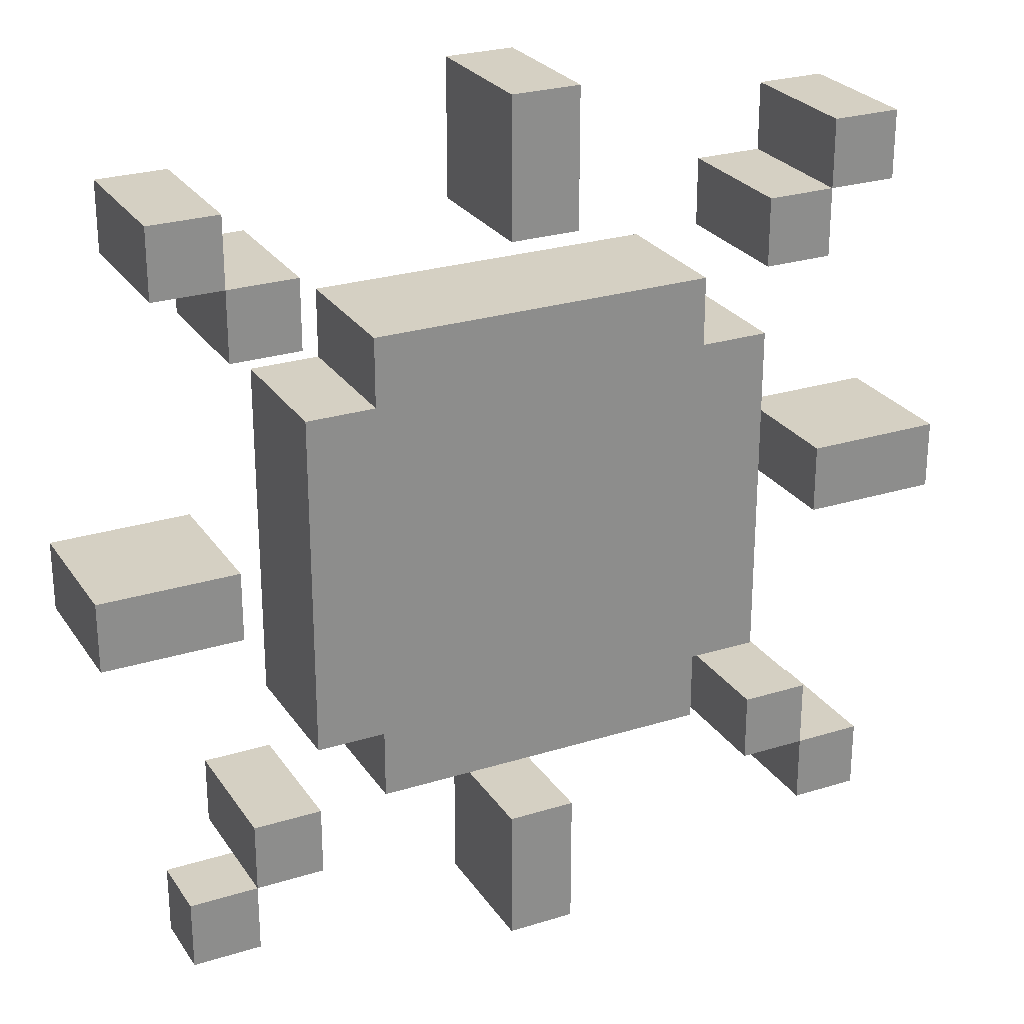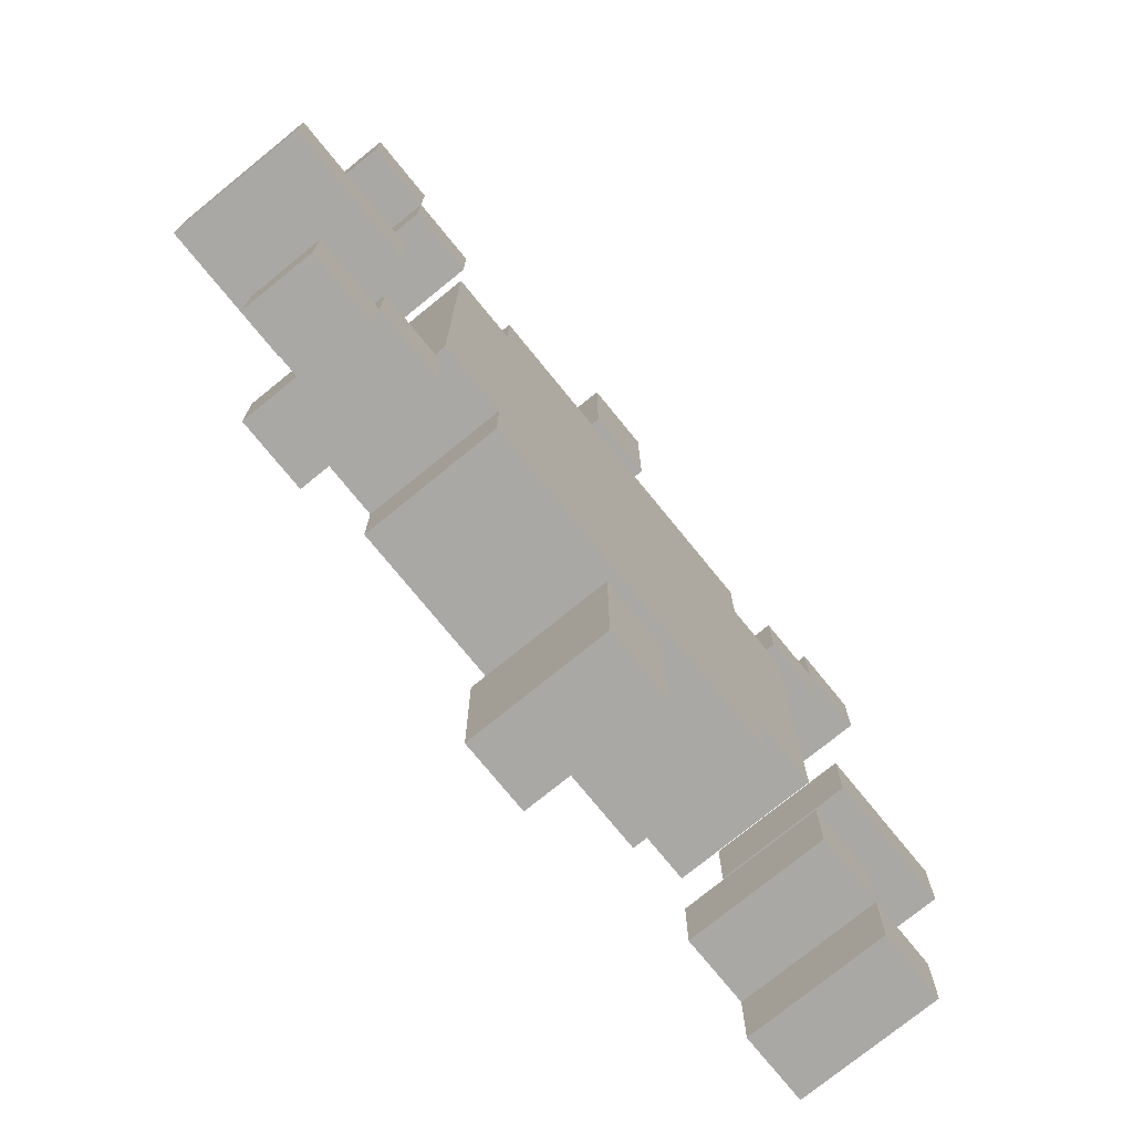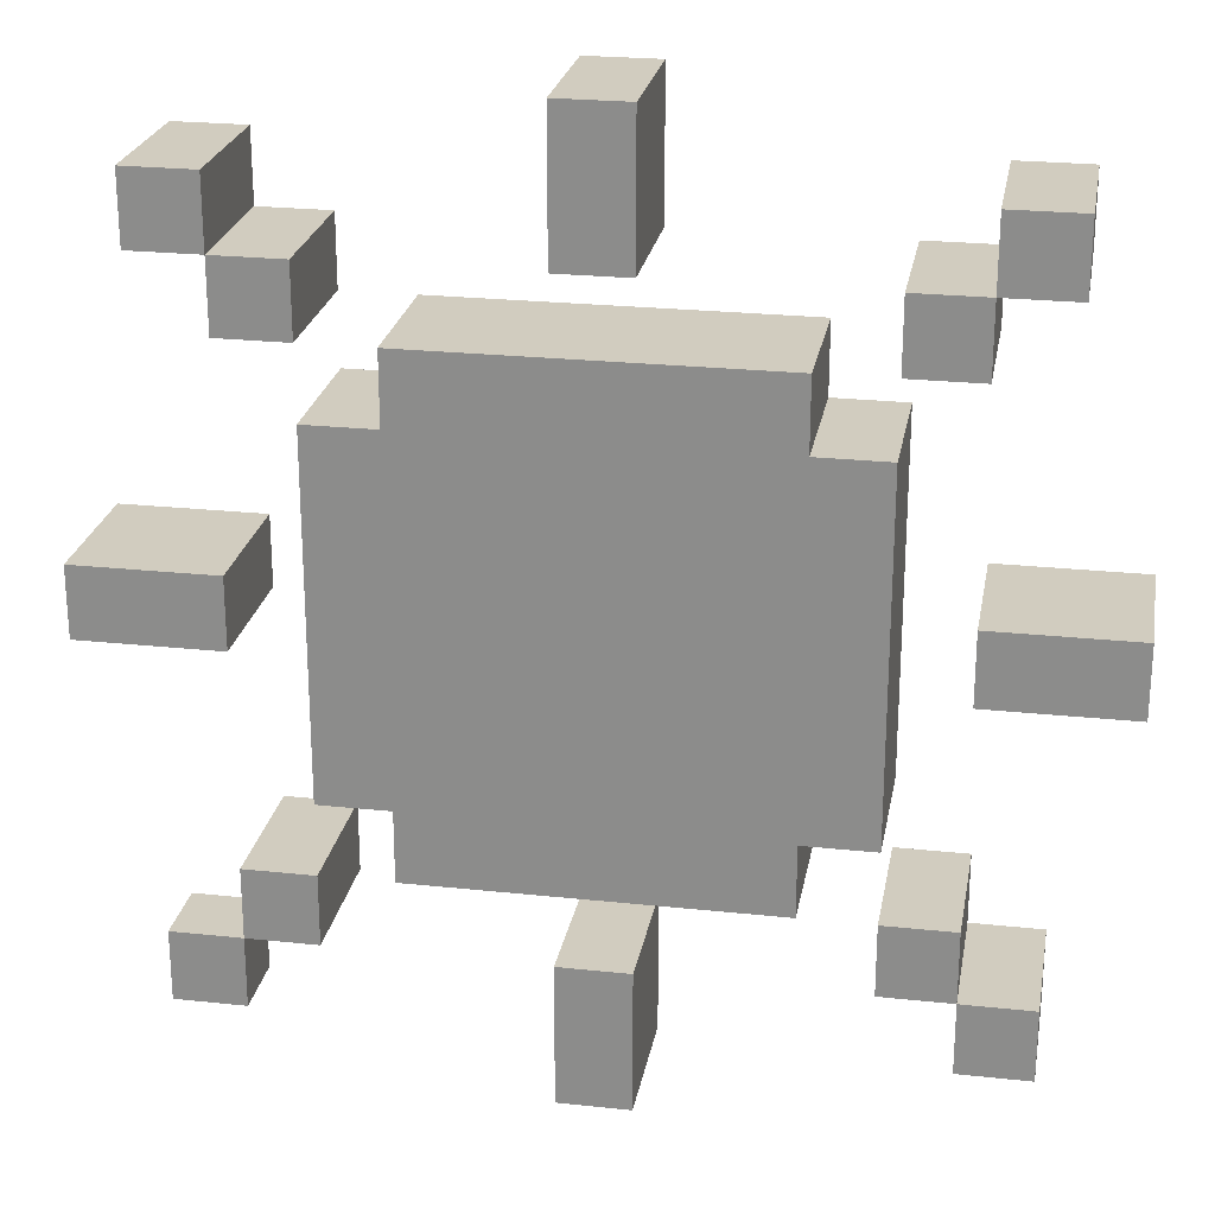
<metadata>
{"format":"obj","ext":"obj","renderer":"f3d","projection":"perspective","resolution":1024,"background":"white","views":[{"elev":26.0,"azim":-26.3,"up":"+Z"},{"elev":-75.2,"azim":-50.9,"up":"+Z"},{"elev":24.0,"azim":10.1,"up":"+Z"}]}
</metadata>
<code>
v -6.5 0 0.5
v -6.5 0 -0.5
v -6.5 1 0.5
v -6.5 1 -0.5
v -6.5 2 0.5
v -6.5 2 -0.5
v -5.5 0 5.5
v -5.5 0 4.5
v -5.5 0 -4.5
v -5.5 0 -5.5
v -5.5 1 5.5
v -5.5 1 4.5
v -5.5 1 -4.5
v -5.5 1 -5.5
v -5.5 2 5.5
v -5.5 2 4.5
v -4.5 0 4.5
v -4.5 0 3.5
v -4.5 0 -3.5
v -4.5 0 -4.5
v -4.5 1 4.5
v -4.5 1 3.5
v -4.5 1 -3.5
v -4.5 1 -4.5
v -4.5 2 4.5
v -4.5 2 3.5
v -4.5 2 -3.5
v -4.5 2 -4.5
v -3.5 0 2.5
v -3.5 0 1.5
v -3.5 0 -2.5
v -3.5 1 2.5
v -3.5 1 1.5
v -3.5 2 2.5
v -3.5 2 1.5
v -3.5 2 -2.5
v -2.5 0 3.5
v -2.5 0 2.5
v -2.5 0 -2.5
v -2.5 0 -3.5
v -2.5 1 3.5
v -2.5 1 2.5
v -2.5 2 3.5
v -2.5 2 2.5
v -2.5 2 -2.5
v -2.5 2 -3.5
v -0.5 0 6.5
v -0.5 0 5.5
v -0.5 0 4.5
v -0.5 0 -4.5
v -0.5 0 -5.5
v -0.5 0 -6.5
v -0.5 1 6.5
v -0.5 1 5.5
v -0.5 1 4.5
v -0.5 1 -4.5
v -0.5 1 -5.5
v -0.5 1 -6.5
v -0.5 2 6.5
v -0.5 2 5.5
v -0.5 2 4.5
v -0.5 2 -4.5
v -0.5 2 -5.5
v -0.5 2 -6.5
v 3.5 0 4.5
v 3.5 0 3.5
v 3.5 0 -3.5
v 3.5 0 -4.5
v 3.5 1 4.5
v 3.5 1 3.5
v 3.5 1 -3.5
v 3.5 1 -4.5
v 3.5 2 4.5
v 3.5 2 3.5
v 3.5 2 -3.5
v 3.5 2 -4.5
v 4.5 0 5.5
v 4.5 0 4.5
v 4.5 0 0.5
v 4.5 0 -0.5
v 4.5 0 -4.5
v 4.5 0 -5.5
v 4.5 1 5.5
v 4.5 1 4.5
v 4.5 1 0.5
v 4.5 1 -0.5
v 4.5 1 -4.5
v 4.5 1 -5.5
v 4.5 2 5.5
v 4.5 2 4.5
v 4.5 2 0.5
v 4.5 2 -0.5
v 4.5 2 -4.5
v 4.5 2 -5.5
v -4.5 0 5.5
v -4.5 0 4.5
v -4.5 0 0.5
v -4.5 0 -0.5
v -4.5 0 -4.5
v -4.5 0 -5.5
v -4.5 1 5.5
v -4.5 1 4.5
v -4.5 1 0.5
v -4.5 1 -0.5
v -4.5 1 -4.5
v -4.5 1 -5.5
v -4.5 2 5.5
v -4.5 2 4.5
v -4.5 2 0.5
v -4.5 2 -0.5
v -3.5 0 4.5
v -3.5 0 3.5
v -3.5 0 -3.5
v -3.5 0 -4.5
v -3.5 1 4.5
v -3.5 1 3.5
v -3.5 1 -3.5
v -3.5 1 -4.5
v -3.5 2 4.5
v -3.5 2 3.5
v -3.5 2 -3.5
v -3.5 2 -4.5
v 0.5 0 6.5
v 0.5 0 5.5
v 0.5 0 4.5
v 0.5 0 -4.5
v 0.5 0 -5.5
v 0.5 0 -6.5
v 0.5 1 6.5
v 0.5 1 5.5
v 0.5 1 4.5
v 0.5 1 -4.5
v 0.5 1 -5.5
v 0.5 1 -6.5
v 0.5 2 6.5
v 0.5 2 5.5
v 0.5 2 4.5
v 0.5 2 -4.5
v 0.5 2 -5.5
v 0.5 2 -6.5
v 2.5 0 3.5
v 2.5 0 2.5
v 2.5 0 -2.5
v 2.5 0 -3.5
v 2.5 1 3.5
v 2.5 1 2.5
v 2.5 1 -2.5
v 2.5 1 -3.5
v 2.5 2 3.5
v 2.5 2 2.5
v 2.5 2 -2.5
v 2.5 2 -3.5
v 3.5 0 2.5
v 3.5 0 -1.5
v 3.5 0 -2.5
v 3.5 1 2.5
v 3.5 1 -1.5
v 3.5 1 -2.5
v 3.5 2 2.5
v 3.5 2 -1.5
v 3.5 2 -2.5
v 4.5 0 4.5
v 4.5 0 3.5
v 4.5 0 -3.5
v 4.5 0 -4.5
v 4.5 1 4.5
v 4.5 1 3.5
v 4.5 1 -3.5
v 4.5 1 -4.5
v 4.5 2 4.5
v 4.5 2 3.5
v 4.5 2 -3.5
v 4.5 2 -4.5
v 5.5 0 5.5
v 5.5 0 4.5
v 5.5 0 -4.5
v 5.5 0 -5.5
v 5.5 1 5.5
v 5.5 1 4.5
v 5.5 1 -4.5
v 5.5 1 -5.5
v 5.5 2 5.5
v 5.5 2 4.5
v 5.5 2 -4.5
v 5.5 2 -5.5
v 6.5 0 0.5
v 6.5 0 -0.5
v 6.5 1 0.5
v 6.5 1 -0.5
v 6.5 2 0.5
v 6.5 2 -0.5
v -0.5 0 6.5
v -0.5 1 6.5
v -0.5 2 6.5
v 0.5 0 6.5
v 0.5 1 6.5
v 0.5 2 6.5
v -5.5 0 5.5
v -5.5 1 5.5
v -5.5 2 5.5
v -4.5 0 5.5
v -4.5 1 5.5
v -4.5 2 5.5
v 4.5 0 5.5
v 4.5 1 5.5
v 4.5 2 5.5
v 5.5 0 5.5
v 5.5 1 5.5
v 5.5 2 5.5
v -4.5 0 4.5
v -4.5 1 4.5
v -4.5 2 4.5
v -3.5 0 4.5
v -3.5 1 4.5
v -3.5 2 4.5
v 3.5 0 4.5
v 3.5 1 4.5
v 3.5 2 4.5
v 4.5 0 4.5
v 4.5 1 4.5
v 4.5 2 4.5
v -2.5 0 3.5
v -2.5 1 3.5
v -2.5 2 3.5
v -1.5 0 3.5
v -1.5 1 3.5
v -1.5 2 3.5
v 2.5 0 3.5
v 2.5 1 3.5
v 2.5 2 3.5
v -3.5 0 2.5
v -3.5 1 2.5
v -3.5 2 2.5
v -2.5 0 2.5
v -2.5 1 2.5
v -2.5 2 2.5
v 2.5 0 2.5
v 2.5 1 2.5
v 2.5 2 2.5
v 3.5 0 2.5
v 3.5 1 2.5
v 3.5 2 2.5
v -6.5 0 0.5
v -6.5 1 0.5
v -6.5 2 0.5
v -5.5 0 0.5
v -5.5 1 0.5
v -5.5 2 0.5
v -4.5 0 0.5
v -4.5 1 0.5
v -4.5 2 0.5
v 4.5 0 0.5
v 4.5 1 0.5
v 4.5 2 0.5
v 5.5 0 0.5
v 5.5 1 0.5
v 5.5 2 0.5
v 6.5 0 0.5
v 6.5 1 0.5
v 6.5 2 0.5
v -4.5 0 -3.5
v -4.5 1 -3.5
v -4.5 2 -3.5
v -3.5 0 -3.5
v -3.5 1 -3.5
v -3.5 2 -3.5
v 3.5 0 -3.5
v 3.5 1 -3.5
v 3.5 2 -3.5
v 4.5 0 -3.5
v 4.5 1 -3.5
v 4.5 2 -3.5
v -5.5 0 -4.5
v -5.5 1 -4.5
v -4.5 0 -4.5
v -4.5 1 -4.5
v -0.5 0 -4.5
v -0.5 1 -4.5
v -0.5 2 -4.5
v 0.5 0 -4.5
v 0.5 1 -4.5
v 0.5 2 -4.5
v 4.5 0 -4.5
v 4.5 1 -4.5
v 4.5 2 -4.5
v 5.5 0 -4.5
v 5.5 1 -4.5
v 5.5 2 -4.5
v -5.5 0 4.5
v -5.5 1 4.5
v -5.5 2 4.5
v -4.5 0 4.5
v -4.5 1 4.5
v -4.5 2 4.5
v -0.5 0 4.5
v -0.5 1 4.5
v -0.5 2 4.5
v 0.5 0 4.5
v 0.5 1 4.5
v 0.5 2 4.5
v 4.5 0 4.5
v 4.5 1 4.5
v 4.5 2 4.5
v 5.5 0 4.5
v 5.5 1 4.5
v 5.5 2 4.5
v -4.5 0 3.5
v -4.5 1 3.5
v -4.5 2 3.5
v -3.5 0 3.5
v -3.5 1 3.5
v -3.5 2 3.5
v 3.5 0 3.5
v 3.5 1 3.5
v 3.5 2 3.5
v 4.5 0 3.5
v 4.5 1 3.5
v 4.5 2 3.5
v -6.5 0 -0.5
v -6.5 1 -0.5
v -6.5 2 -0.5
v -5.5 0 -0.5
v -5.5 1 -0.5
v -5.5 2 -0.5
v -4.5 0 -0.5
v -4.5 1 -0.5
v -4.5 2 -0.5
v 4.5 0 -0.5
v 4.5 1 -0.5
v 4.5 2 -0.5
v 5.5 0 -0.5
v 5.5 1 -0.5
v 5.5 2 -0.5
v 6.5 0 -0.5
v 6.5 1 -0.5
v 6.5 2 -0.5
v -3.5 0 -2.5
v -3.5 2 -2.5
v -2.5 0 -2.5
v -2.5 2 -2.5
v 2.5 0 -2.5
v 2.5 1 -2.5
v 2.5 2 -2.5
v 3.5 0 -2.5
v 3.5 1 -2.5
v 3.5 2 -2.5
v -2.5 0 -3.5
v -2.5 2 -3.5
v 1.5 0 -3.5
v 1.5 1 -3.5
v 1.5 2 -3.5
v 2.5 0 -3.5
v 2.5 1 -3.5
v 2.5 2 -3.5
v -4.5 0 -4.5
v -4.5 1 -4.5
v -4.5 2 -4.5
v -3.5 0 -4.5
v -3.5 1 -4.5
v -3.5 2 -4.5
v 3.5 0 -4.5
v 3.5 1 -4.5
v 3.5 2 -4.5
v 4.5 0 -4.5
v 4.5 1 -4.5
v 4.5 2 -4.5
v -5.5 0 -5.5
v -5.5 1 -5.5
v -4.5 0 -5.5
v -4.5 1 -5.5
v 4.5 0 -5.5
v 4.5 1 -5.5
v 4.5 2 -5.5
v 5.5 0 -5.5
v 5.5 1 -5.5
v 5.5 2 -5.5
v -0.5 0 -6.5
v -0.5 1 -6.5
v -0.5 2 -6.5
v 0.5 0 -6.5
v 0.5 1 -6.5
v 0.5 2 -6.5
v -0.5 0 6.5
v 0.5 0 6.5
v -5.5 0 5.5
v -4.5 0 5.5
v -0.5 0 5.5
v 0.5 0 5.5
v 4.5 0 5.5
v 5.5 0 5.5
v -5.5 0 4.5
v -4.5 0 4.5
v -3.5 0 4.5
v -0.5 0 4.5
v 0.5 0 4.5
v 3.5 0 4.5
v 4.5 0 4.5
v 5.5 0 4.5
v -4.5 0 3.5
v -3.5 0 3.5
v -2.5 0 3.5
v -1.5 0 3.5
v 2.5 0 3.5
v 3.5 0 3.5
v 4.5 0 3.5
v -3.5 0 2.5
v -2.5 0 2.5
v -1.5 0 2.5
v 0.5 0 2.5
v 2.5 0 2.5
v 3.5 0 2.5
v -3.5 0 1.5
v -2.5 0 1.5
v 0.5 0 1.5
v 1.5 0 1.5
v -6.5 0 0.5
v -5.5 0 0.5
v -4.5 0 0.5
v 1.5 0 0.5
v 2.5 0 0.5
v 4.5 0 0.5
v 5.5 0 0.5
v 6.5 0 0.5
v -6.5 0 -0.5
v -5.5 0 -0.5
v -4.5 0 -0.5
v -2.5 0 -0.5
v -1.5 0 -0.5
v 4.5 0 -0.5
v 5.5 0 -0.5
v 6.5 0 -0.5
v -1.5 0 -1.5
v -0.5 0 -1.5
v 2.5 0 -1.5
v 3.5 0 -1.5
v -3.5 0 -2.5
v -2.5 0 -2.5
v -0.5 0 -2.5
v 1.5 0 -2.5
v 2.5 0 -2.5
v 3.5 0 -2.5
v -4.5 0 -3.5
v -3.5 0 -3.5
v -2.5 0 -3.5
v 1.5 0 -3.5
v 2.5 0 -3.5
v 3.5 0 -3.5
v 4.5 0 -3.5
v -5.5 0 -4.5
v -4.5 0 -4.5
v -3.5 0 -4.5
v -0.5 0 -4.5
v 0.5 0 -4.5
v 3.5 0 -4.5
v 4.5 0 -4.5
v 5.5 0 -4.5
v -5.5 0 -5.5
v -4.5 0 -5.5
v -0.5 0 -5.5
v 0.5 0 -5.5
v 4.5 0 -5.5
v 5.5 0 -5.5
v -0.5 0 -6.5
v 0.5 0 -6.5
v -5.5 1 -4.5
v -4.5 1 -4.5
v -5.5 1 -5.5
v -4.5 1 -5.5
v -0.5 2 6.5
v 0.5 2 6.5
v -5.5 2 5.5
v -4.5 2 5.5
v -0.5 2 5.5
v 0.5 2 5.5
v 4.5 2 5.5
v 5.5 2 5.5
v -5.5 2 4.5
v -4.5 2 4.5
v -3.5 2 4.5
v -0.5 2 4.5
v 0.5 2 4.5
v 3.5 2 4.5
v 4.5 2 4.5
v 5.5 2 4.5
v -4.5 2 3.5
v -3.5 2 3.5
v -2.5 2 3.5
v -1.5 2 3.5
v 2.5 2 3.5
v 3.5 2 3.5
v 4.5 2 3.5
v -3.5 2 2.5
v -2.5 2 2.5
v -1.5 2 2.5
v 0.5 2 2.5
v 2.5 2 2.5
v 3.5 2 2.5
v -3.5 2 1.5
v -2.5 2 1.5
v 0.5 2 1.5
v 1.5 2 1.5
v -6.5 2 0.5
v -5.5 2 0.5
v -4.5 2 0.5
v 1.5 2 0.5
v 2.5 2 0.5
v 4.5 2 0.5
v 5.5 2 0.5
v 6.5 2 0.5
v -6.5 2 -0.5
v -5.5 2 -0.5
v -4.5 2 -0.5
v -2.5 2 -0.5
v -1.5 2 -0.5
v 4.5 2 -0.5
v 5.5 2 -0.5
v 6.5 2 -0.5
v -1.5 2 -1.5
v -0.5 2 -1.5
v 2.5 2 -1.5
v 3.5 2 -1.5
v -3.5 2 -2.5
v -2.5 2 -2.5
v -0.5 2 -2.5
v 1.5 2 -2.5
v 2.5 2 -2.5
v 3.5 2 -2.5
v -4.5 2 -3.5
v -3.5 2 -3.5
v -2.5 2 -3.5
v 1.5 2 -3.5
v 2.5 2 -3.5
v 3.5 2 -3.5
v 4.5 2 -3.5
v -4.5 2 -4.5
v -3.5 2 -4.5
v -0.5 2 -4.5
v 0.5 2 -4.5
v 3.5 2 -4.5
v 4.5 2 -4.5
v 5.5 2 -4.5
v -0.5 2 -5.5
v 0.5 2 -5.5
v 4.5 2 -5.5
v 5.5 2 -5.5
v -0.5 2 -6.5
v 0.5 2 -6.5
f 3 2 1
f 4 2 3
f 5 4 3
f 6 4 5
f 11 8 7
f 12 8 11
f 13 10 9
f 14 10 13
f 15 12 11
f 16 12 15
f 21 18 17
f 22 18 21
f 23 20 19
f 24 20 23
f 25 22 21
f 26 22 25
f 27 24 23
f 28 24 27
f 32 30 29
f 33 31 30
f 33 30 32
f 34 33 32
f 35 31 33
f 35 33 34
f 36 31 35
f 41 38 37
f 42 38 41
f 43 42 41
f 44 42 43
f 45 40 39
f 46 40 45
f 53 48 47
f 54 49 48
f 54 48 53
f 55 49 54
f 56 51 50
f 57 52 51
f 57 51 56
f 58 52 57
f 59 54 53
f 60 55 54
f 60 54 59
f 61 55 60
f 62 57 56
f 63 58 57
f 63 57 62
f 64 58 63
f 69 66 65
f 70 66 69
f 71 68 67
f 72 68 71
f 73 70 69
f 74 70 73
f 75 72 71
f 76 72 75
f 83 78 77
f 84 78 83
f 85 80 79
f 86 80 85
f 87 82 81
f 88 82 87
f 89 84 83
f 90 84 89
f 91 86 85
f 92 86 91
f 93 88 87
f 94 88 93
f 95 96 101
f 101 96 102
f 97 98 103
f 103 98 104
f 99 100 105
f 105 100 106
f 101 102 107
f 107 102 108
f 103 104 109
f 109 104 110
f 111 112 115
f 115 112 116
f 113 114 117
f 117 114 118
f 115 116 119
f 119 116 120
f 117 118 121
f 121 118 122
f 123 124 129
f 124 125 130
f 129 124 130
f 130 125 131
f 126 127 132
f 127 128 133
f 132 127 133
f 133 128 134
f 129 130 135
f 130 131 136
f 135 130 136
f 136 131 137
f 132 133 138
f 133 134 139
f 138 133 139
f 139 134 140
f 141 142 145
f 145 142 146
f 143 144 147
f 147 144 148
f 145 146 149
f 149 146 150
f 147 148 151
f 151 148 152
f 153 154 156
f 154 155 157
f 156 154 157
f 157 155 158
f 156 157 159
f 157 158 160
f 159 157 160
f 160 158 161
f 162 163 166
f 166 163 167
f 164 165 168
f 168 165 169
f 166 167 170
f 170 167 171
f 168 169 172
f 172 169 173
f 174 175 178
f 178 175 179
f 176 177 180
f 180 177 181
f 178 179 182
f 182 179 183
f 180 181 184
f 184 181 185
f 186 187 188
f 188 187 189
f 188 189 190
f 190 189 191
f 195 193 192
f 196 194 193
f 196 193 195
f 197 194 196
f 201 199 198
f 202 200 199
f 202 199 201
f 203 200 202
f 207 205 204
f 208 206 205
f 208 205 207
f 209 206 208
f 213 211 210
f 214 212 211
f 214 211 213
f 215 212 214
f 219 217 216
f 220 218 217
f 220 217 219
f 221 218 220
f 225 223 222
f 226 224 223
f 226 223 225
f 227 224 226
f 228 226 225
f 229 227 226
f 229 226 228
f 230 227 229
f 234 232 231
f 235 233 232
f 235 232 234
f 236 233 235
f 240 238 237
f 241 239 238
f 241 238 240
f 242 239 241
f 246 244 243
f 247 245 244
f 247 244 246
f 248 245 247
f 249 247 246
f 250 248 247
f 250 247 249
f 251 248 250
f 255 253 252
f 256 254 253
f 256 253 255
f 257 254 256
f 258 256 255
f 259 257 256
f 259 256 258
f 260 257 259
f 264 262 261
f 265 263 262
f 265 262 264
f 266 263 265
f 270 268 267
f 271 269 268
f 271 268 270
f 272 269 271
f 275 274 273
f 276 274 275
f 280 278 277
f 281 279 278
f 281 278 280
f 282 279 281
f 286 284 283
f 287 285 284
f 287 284 286
f 288 285 287
f 289 290 292
f 290 291 293
f 292 290 293
f 293 291 294
f 295 296 298
f 296 297 299
f 298 296 299
f 299 297 300
f 301 302 304
f 302 303 305
f 304 302 305
f 305 303 306
f 307 308 310
f 308 309 311
f 310 308 311
f 311 309 312
f 313 314 316
f 314 315 317
f 316 314 317
f 317 315 318
f 319 320 322
f 320 321 323
f 322 320 323
f 323 321 324
f 322 323 325
f 323 324 326
f 325 323 326
f 326 324 327
f 328 329 331
f 329 330 332
f 331 329 332
f 332 330 333
f 331 332 334
f 332 333 335
f 334 332 335
f 335 333 336
f 337 338 339
f 339 338 340
f 341 342 344
f 342 343 345
f 344 342 345
f 345 343 346
f 347 348 349
f 349 348 350
f 350 348 351
f 349 350 352
f 350 351 353
f 352 350 353
f 353 351 354
f 355 356 358
f 356 357 359
f 358 356 359
f 359 357 360
f 361 362 364
f 362 363 365
f 364 362 365
f 365 363 366
f 367 368 369
f 369 368 370
f 371 372 374
f 372 373 375
f 374 372 375
f 375 373 376
f 377 378 380
f 378 379 381
f 380 378 381
f 381 379 382
f 387 384 383
f 388 384 387
f 391 386 385
f 392 386 391
f 394 388 387
f 395 388 394
f 397 390 389
f 398 390 397
f 399 393 392
f 400 393 399
f 404 397 396
f 405 397 404
f 407 402 401
f 408 403 402
f 408 402 407
f 409 403 408
f 410 403 409
f 412 407 406
f 412 408 407
f 412 409 408
f 413 409 412
f 414 411 410
f 414 409 413
f 414 410 409
f 415 411 414
f 419 414 413
f 419 415 414
f 419 411 415
f 420 411 419
f 424 417 416
f 425 418 417
f 425 417 424
f 426 418 425
f 427 413 412
f 427 419 413
f 427 420 419
f 428 420 427
f 429 422 421
f 430 423 422
f 430 422 429
f 431 423 430
f 432 420 428
f 432 428 427
f 433 420 432
f 434 411 420
f 434 420 433
f 435 411 434
f 436 427 412
f 436 433 432
f 436 432 427
f 437 433 436
f 438 435 434
f 438 433 437
f 438 434 433
f 439 435 438
f 440 435 439
f 441 435 440
f 444 438 437
f 444 439 438
f 445 440 439
f 445 439 444
f 446 440 445
f 450 443 442
f 451 443 450
f 454 448 447
f 455 448 454
f 457 450 449
f 458 450 457
f 459 453 452
f 460 453 459
f 461 456 455
f 462 456 461
f 463 460 459
f 464 460 463
f 465 466 467
f 467 466 468
f 469 470 473
f 473 470 474
f 471 472 477
f 477 472 478
f 473 474 480
f 480 474 481
f 475 476 483
f 483 476 484
f 478 479 485
f 485 479 486
f 482 483 490
f 490 483 491
f 487 488 493
f 488 489 494
f 493 488 494
f 494 489 495
f 495 489 496
f 492 493 498
f 493 494 498
f 494 495 498
f 498 495 499
f 496 497 500
f 499 495 500
f 495 496 500
f 500 497 501
f 499 500 505
f 500 501 505
f 501 497 505
f 505 497 506
f 502 503 510
f 503 504 511
f 510 503 511
f 511 504 512
f 498 499 513
f 499 505 513
f 505 506 513
f 513 506 514
f 507 508 515
f 508 509 516
f 515 508 516
f 516 509 517
f 514 506 518
f 513 514 518
f 518 506 519
f 506 497 520
f 519 506 520
f 520 497 521
f 498 513 522
f 518 519 522
f 513 518 522
f 522 519 523
f 520 521 524
f 523 519 524
f 519 520 524
f 524 521 525
f 525 521 526
f 526 521 527
f 523 524 530
f 524 525 530
f 525 526 531
f 530 525 531
f 531 526 532
f 528 529 535
f 535 529 536
f 533 534 539
f 539 534 540
f 537 538 542
f 542 538 543
f 540 541 544
f 544 541 545
f 542 543 546
f 546 543 547

</code>
